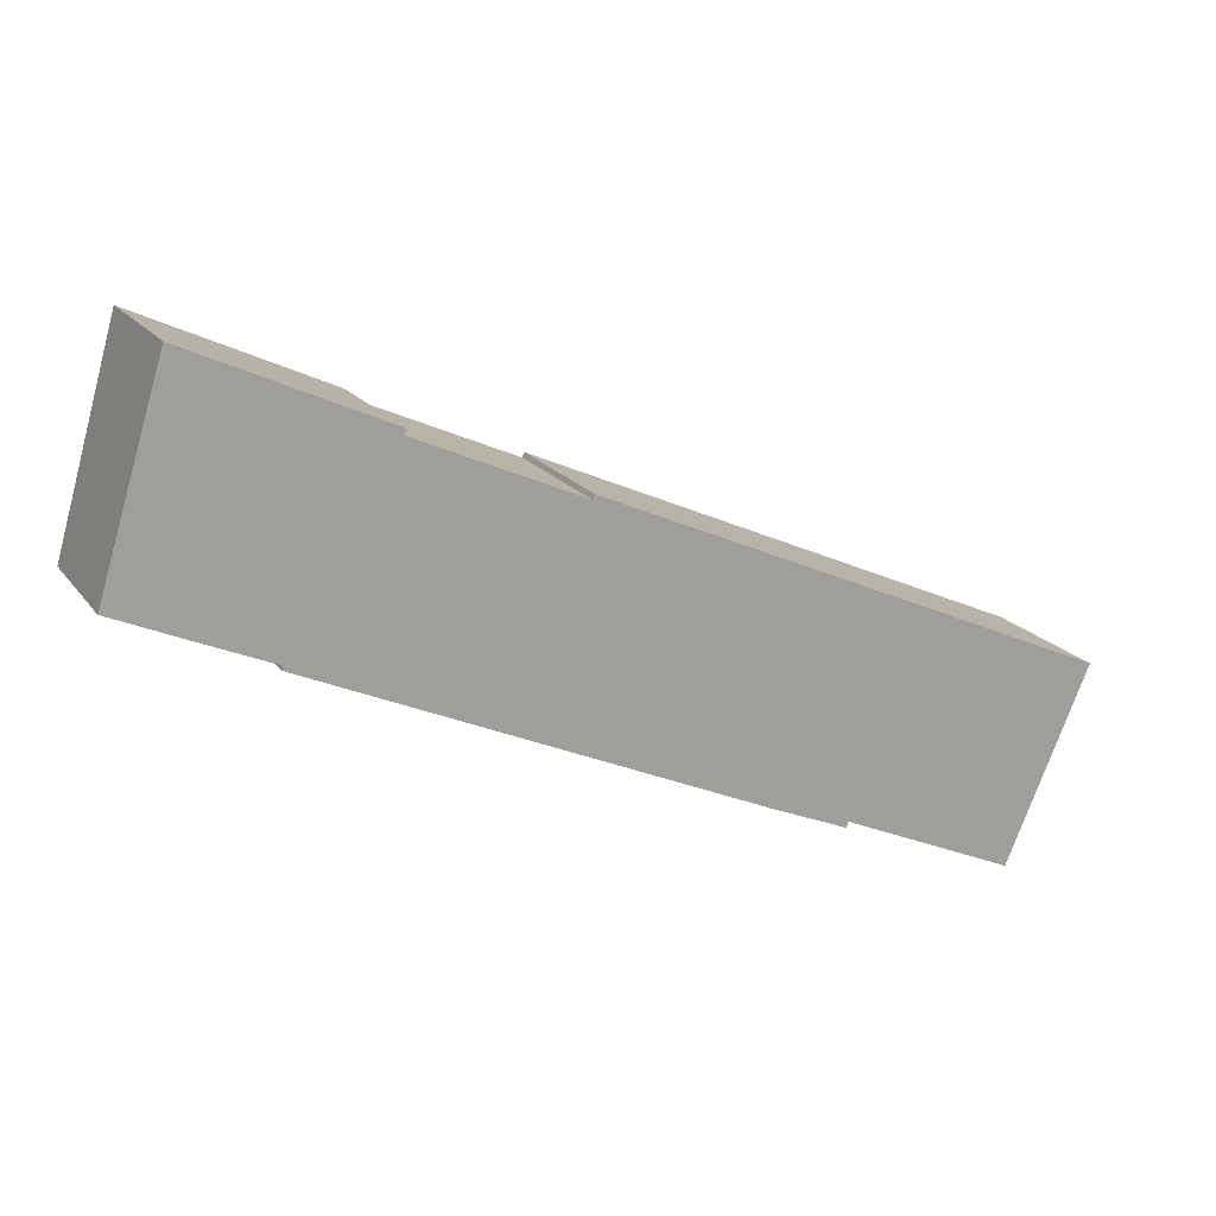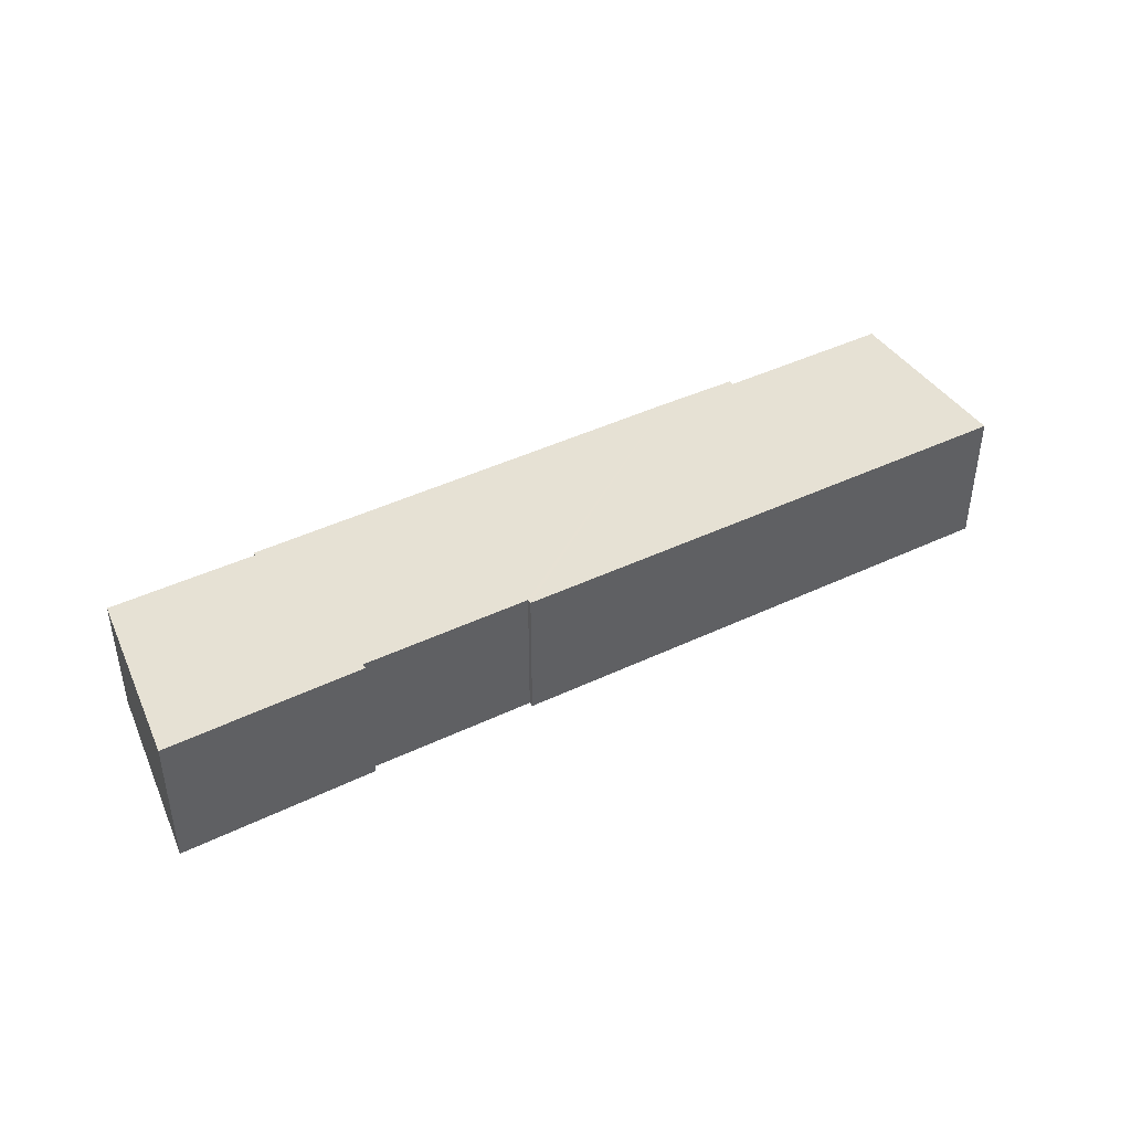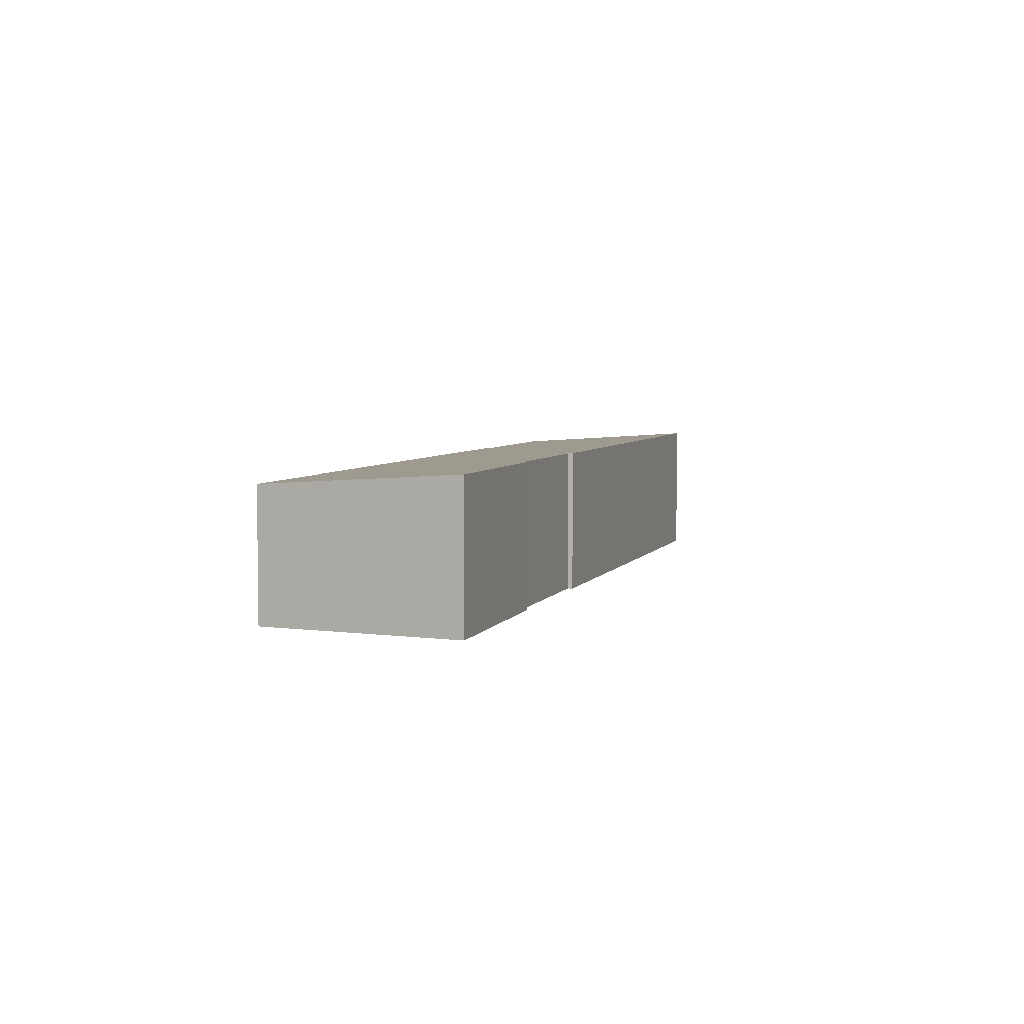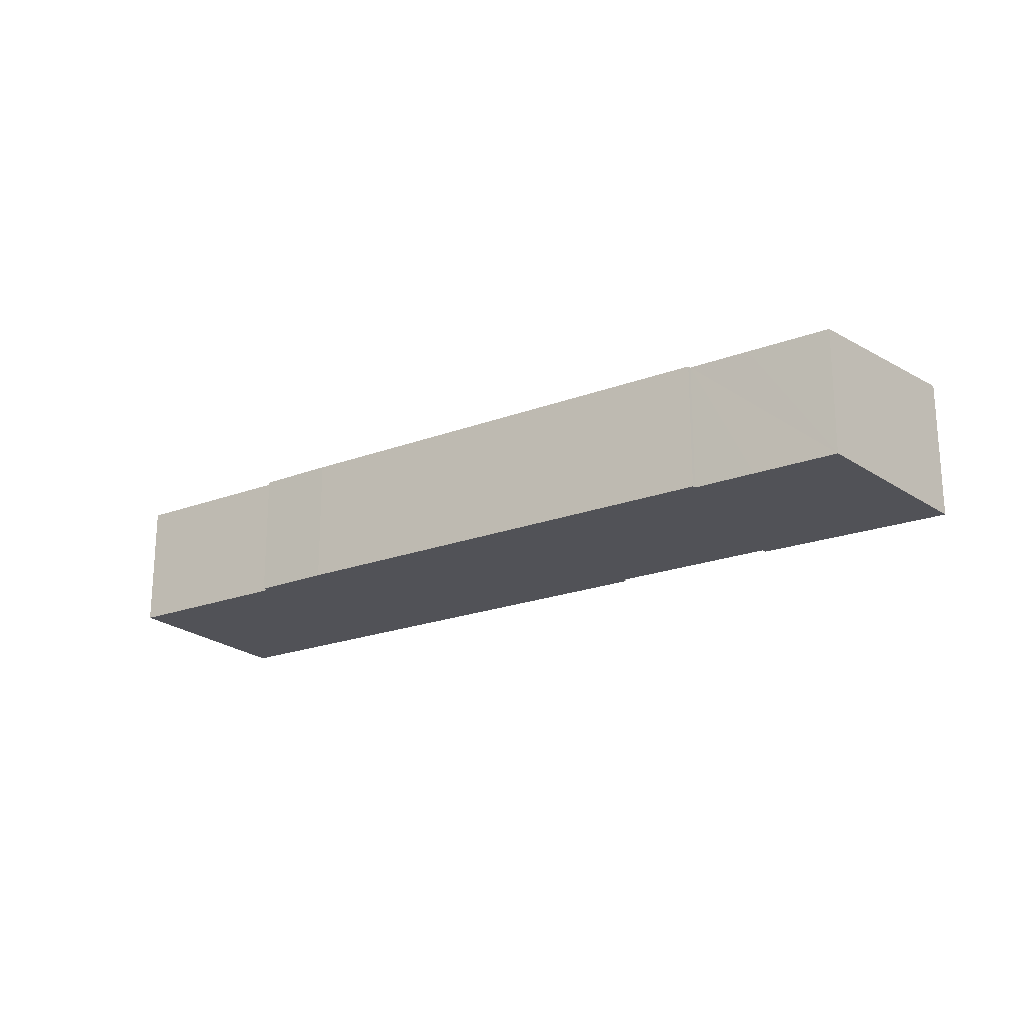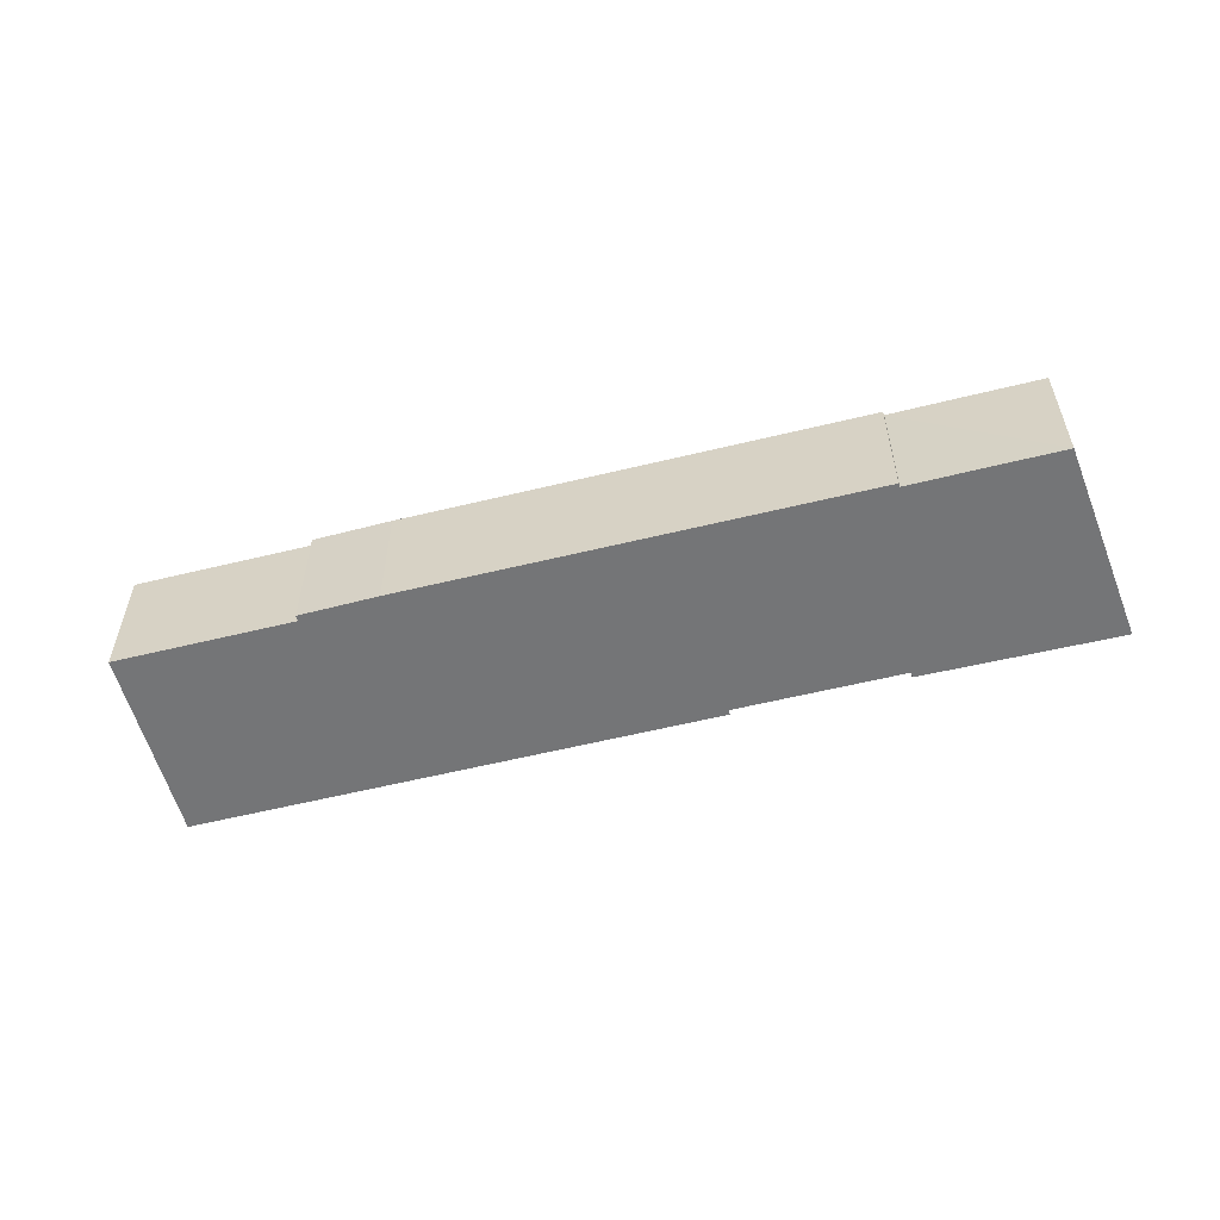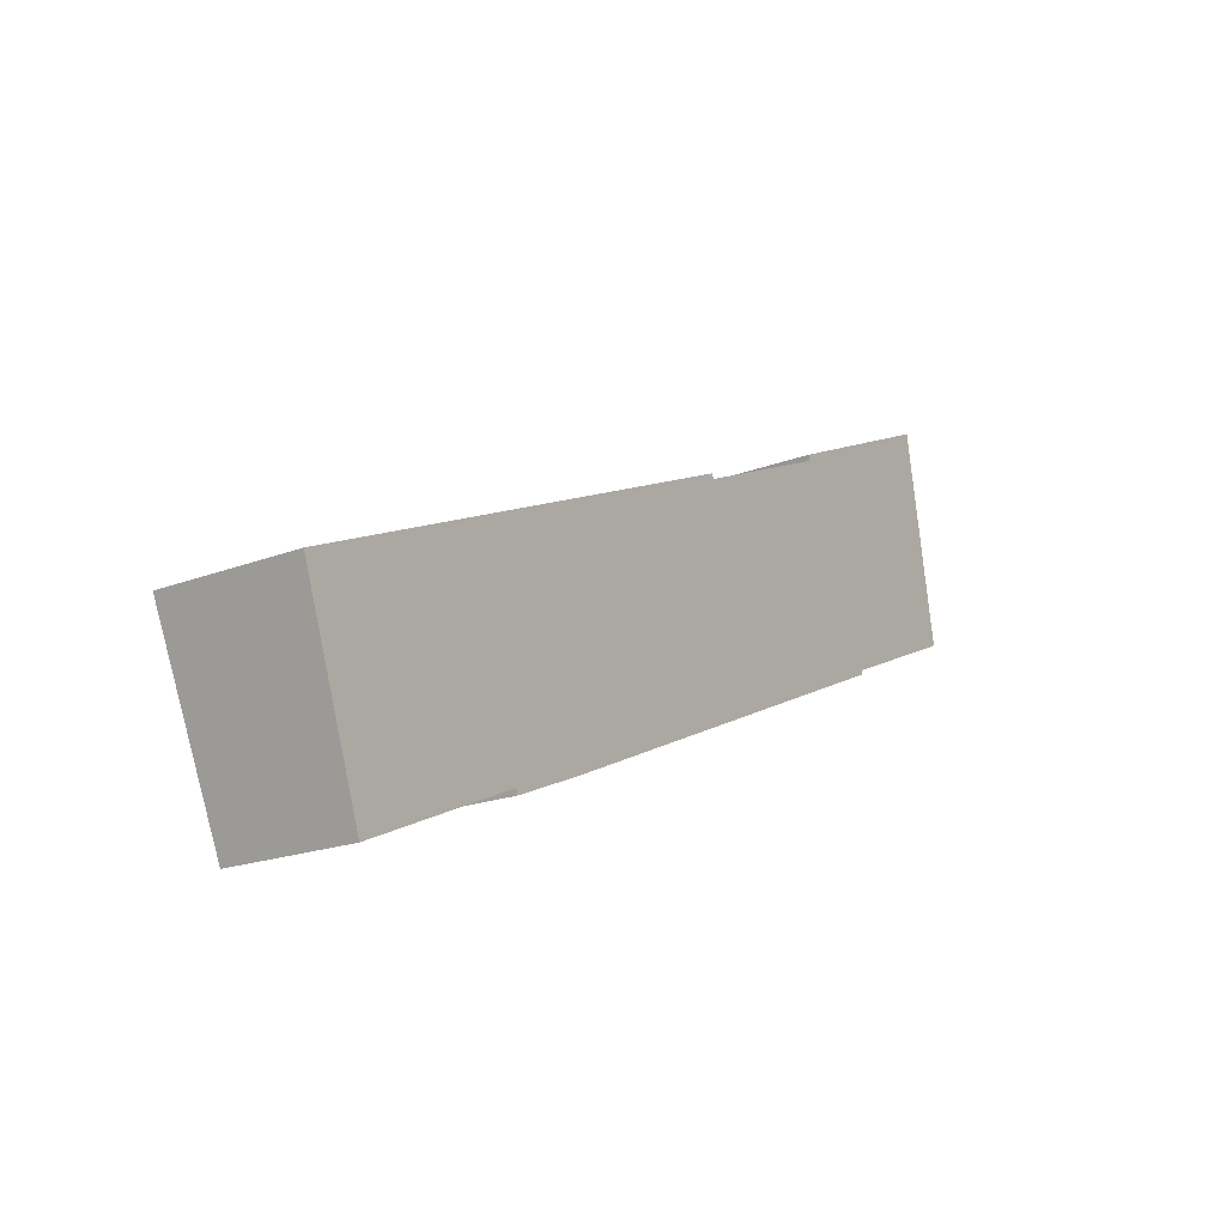
<metadata>
{"format":"obj","ext":"obj","renderer":"f3d","projection":"perspective","resolution":1024,"background":"white","views":[{"elev":18.5,"azim":-24.9,"up":"+Z"},{"elev":43.6,"azim":-5.3,"up":"+Y"},{"elev":4.8,"azim":-49.2,"up":"+Y"},{"elev":-21.4,"azim":-122.3,"up":"+Y"},{"elev":-56.4,"azim":-141.6,"up":"+Y"},{"elev":-19.2,"azim":126.4,"up":"+Z"}]}
</metadata>
<code>
v  3.395 8.053 11.09
v  4.464 7.281 -1.967
v  0 7.279 4.457e-16
v  7.764 7.283 -3.405
v  13.65 8.046 6.387
v  13.51 8.025 6.108
v  31.76 7.268 -14.35
v  7.696 7.268 -3.612
v  22.3 8.026 2.204
v  22.42 8.044 2.456
v  49.69 8.051 -9.605
v  36.02 7.296 -15.8
v  35.9 7.274 -16.1
v  45.36 7.297 -19.95
v  49.32 7.967 -10.8
v  49.82 8.051 -9.661
v  0 0 0
v  4.464 1.204e-16 -1.967
v  7.764 2.085e-16 -3.405
v  45.36 1.222e-15 -19.95
v  36.02 9.675e-16 -15.8
v  35.9 9.86e-16 -16.1
v  31.76 8.786e-16 -14.35
v  7.696 2.212e-16 -3.612
v  3.395 -6.788e-16 11.09
v  13.65 -3.911e-16 6.387
v  22.3 -1.35e-16 2.204
v  13.51 -3.74e-16 6.108
v  22.42 -1.504e-16 2.456
v  49.69 5.881e-16 -9.605
v  49.82 5.916e-16 -9.661
v  49.32 6.615e-16 -10.8
g defaultobject
f 1 2 3
f 2 1 4
f 4 1 5
f 4 5 6
f 4 7 8
f 7 4 6
f 7 6 9
f 7 9 10
f 7 10 11
f 7 11 12
f 7 12 13
f 12 11 14
f 14 11 15
f 15 11 16
f 2 17 3
f 17 2 4
f 17 4 18
f 18 4 19
f 20 12 14
f 12 20 21
f 22 7 13
f 7 22 23
f 23 8 7
f 8 23 24
f 3 25 1
f 25 3 17
f 8 19 4
f 19 8 24
f 25 5 1
f 5 25 26
f 6 27 9
f 27 6 28
f 29 11 10
f 11 29 30
f 11 30 16
f 16 30 31
f 26 6 5
f 6 26 28
f 31 15 16
f 15 31 14
f 14 31 20
f 20 31 32
f 9 29 10
f 29 9 27
f 21 13 12
f 13 21 22
f 25 28 26
f 28 25 19
f 28 19 24
f 19 25 18
f 18 25 17
f 32 21 20
f 21 32 31
f 21 31 30
f 21 30 29
f 21 29 23
f 23 29 27
f 23 27 24
f 24 27 28
f 23 22 21

</code>
